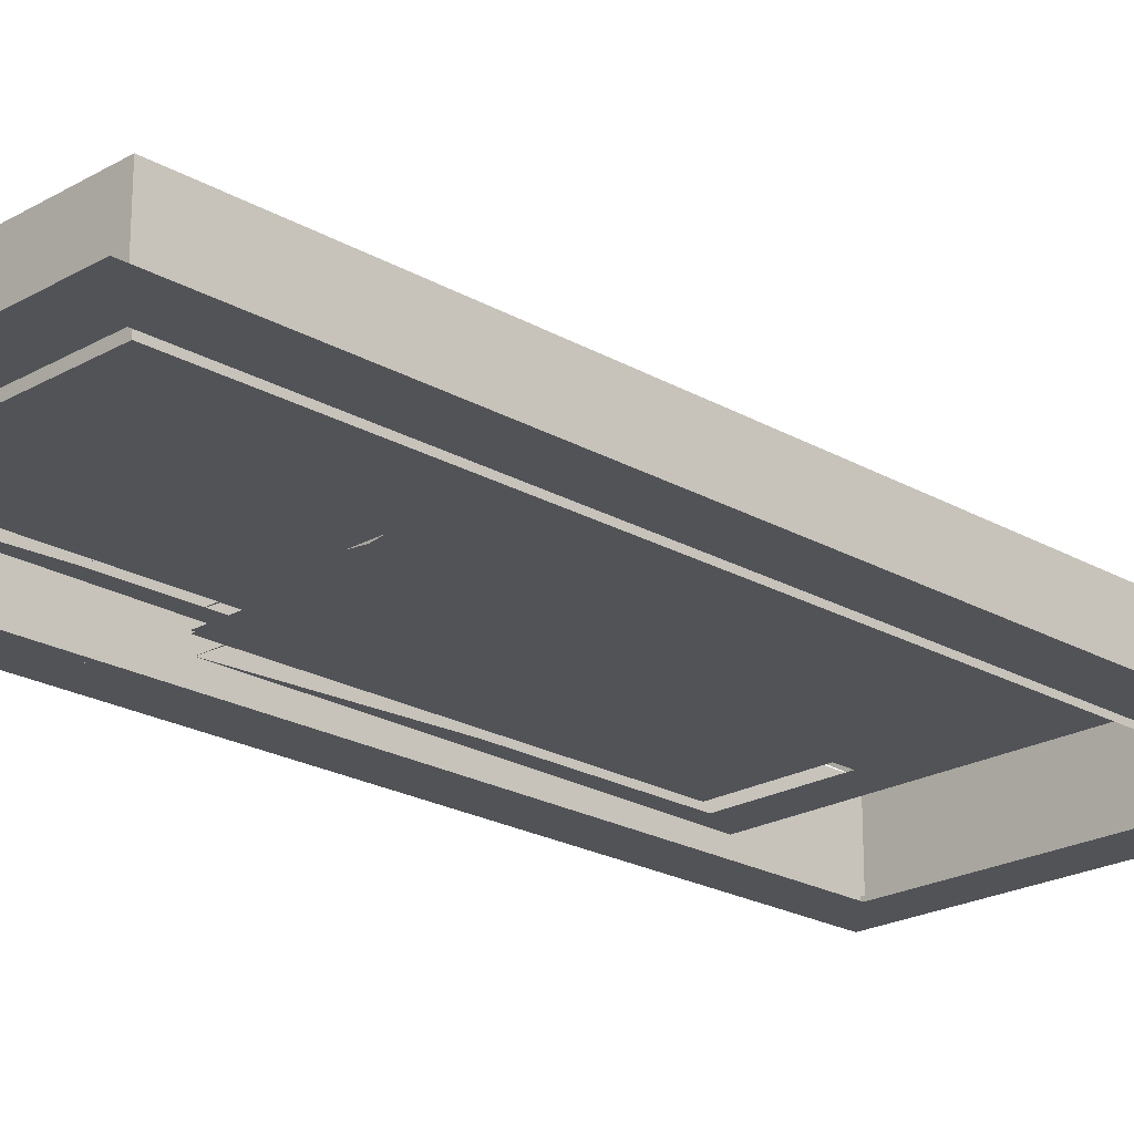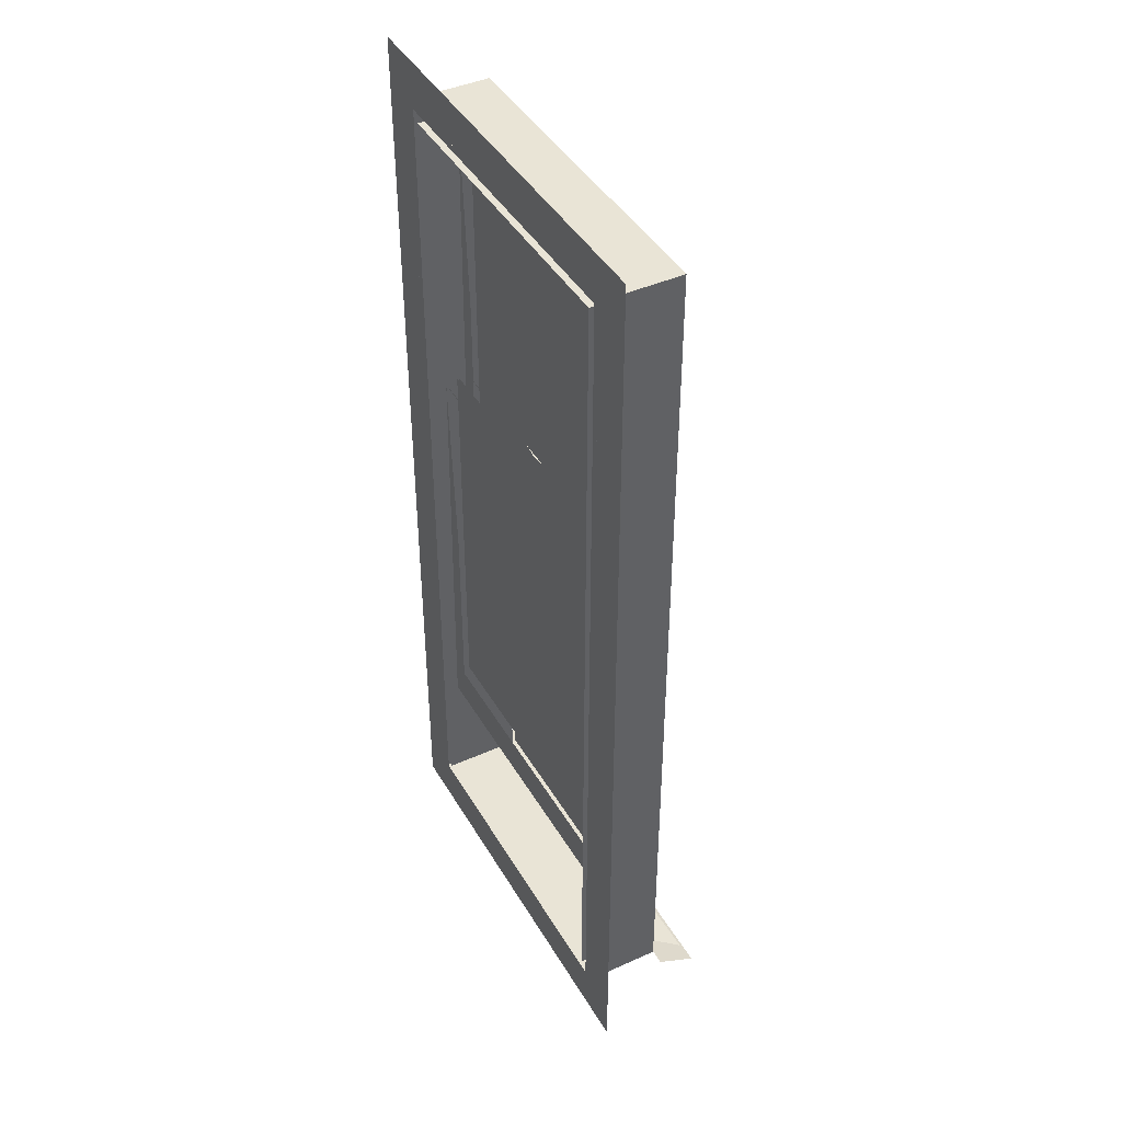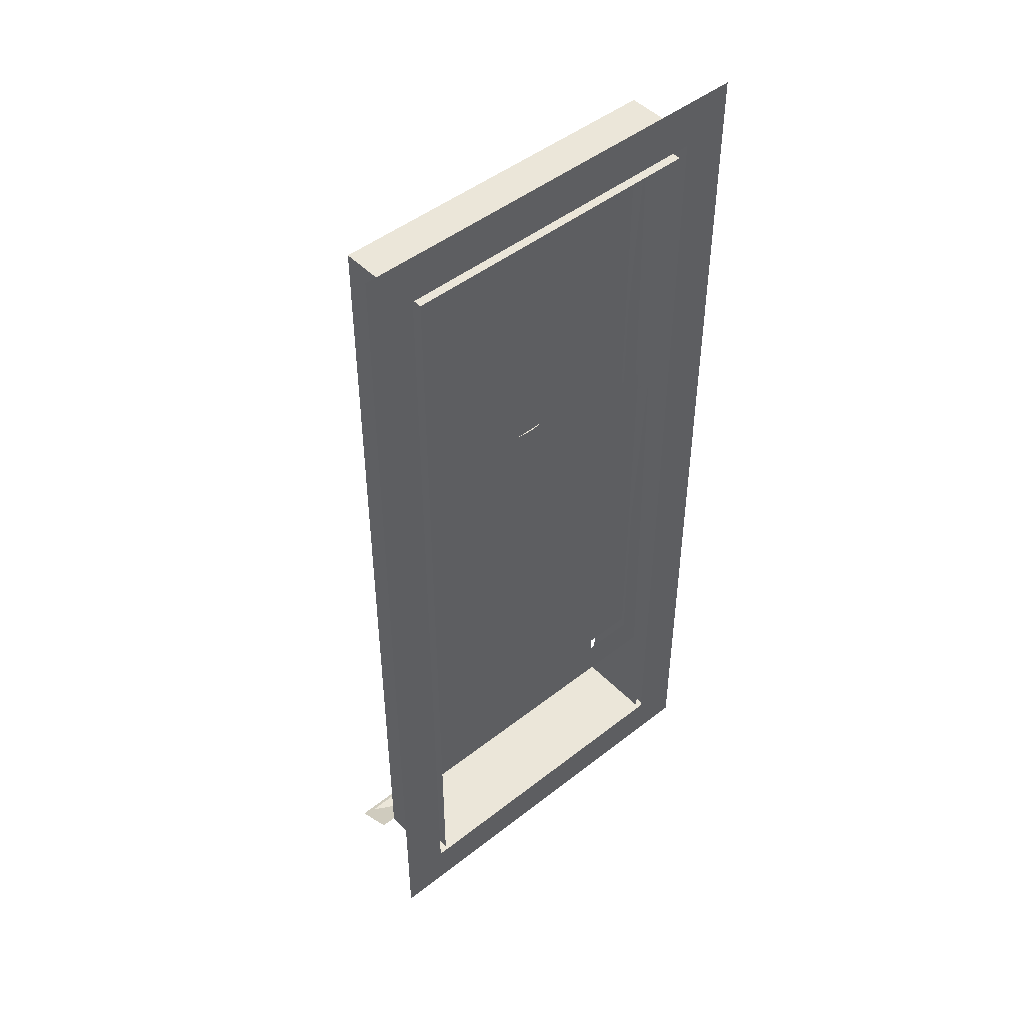
<metadata>
{"format":"obj","ext":"obj","renderer":"f3d","projection":"perspective","resolution":1024,"background":"white","views":[{"elev":-21.9,"azim":-135.1,"up":"+Z"},{"elev":42.7,"azim":-118.2,"up":"+Y"},{"elev":47.5,"azim":138.5,"up":"+Y"}]}
</metadata>
<code>
g
v -4.183 8.523 -74.16
v -4.183 -50.14 -74.16
v -5.215 7.49 -74.03
v -5.215 -49.11 -74.03
v -2.941 -51.4 -74.2
v -2.937 9.785 -74.2
v -2.853 9.853 -73.75
v -2.853 -51.47 -73.75
v -5.911 -48.41 -73.63
v -5.911 6.794 -73.63
v -5.89 -48.43 -73.94
v -5.89 6.811 -73.94
v -5.911 -48.41 -73.75
v -27 -48.41 -73.75
v -5.88 -48.45 -73.96
v -27.03 -48.45 -73.96
v -28.73 8.523 -74.16
v -4.183 8.523 -74.16
v -27.7 7.49 -74.03
v -5.215 7.49 -74.03
v -4.183 -50.14 -74.16
v -28.73 -50.14 -74.16
v -5.215 -49.11 -74.03
v -27.7 -49.11 -74.03
v -2.927 -51.39 -74.2
v -29.99 -51.39 -74.2
v -2.853 -51.47 -73.75
v -30.06 -51.47 -73.75
v -27 -48.41 -73.63
v -27 6.794 -73.63
v -27.04 6.827 -73.97
v -27.04 -48.44 -73.96
v -27 6.794 -73.51
v -5.911 6.794 -73.51
v -5.911 -48.41 -73.51
v -27 -48.41 -73.51
v -2.853 -51.47 -73.51
v -2.853 9.853 -73.51
v -30.06 9.853 -73.51
v -30.06 -51.47 -73.51
v -29.97 -51.4 -74.2
v -29.97 9.785 -74.2
v -30.06 -51.47 -73.75
v -30.06 9.853 -73.75
v -27.7 -49.11 -74.03
v -27.7 7.49 -74.03
v -28.73 -50.14 -74.16
v -28.73 8.523 -74.16
v -2.927 9.765 -74.2
v -29.99 9.769 -74.2
v -30.06 9.853 -73.75
v -2.853 9.853 -73.75
v -5.911 6.794 -73.63
v -27 6.794 -73.63
v -5.896 6.815 -73.94
v -27.02 6.817 -73.94
v -27.42 7.118 -74
v -27.42 -48.92 -74
v -5.495 -48.92 -74
v -5.495 7.118 -74
v -6.431 -47.89 -68.47
v -6.431 -47.89 -73.51
v -26.43 -47.89 -73.51
v -27.1 -47.89 -68.47
v -28.43 -47.89 -66.97
v -4.431 -47.89 -67.35
v -6.431 -47.89 -68.47
v -6.431 6.178 -68.47
v -6.431 6.178 -73.51
v -6.431 -47.89 -73.51
v -6.431 6.178 -68.47
v -26.43 6.178 -68.47
v -26.43 6.178 -73.51
v -6.431 6.178 -73.51
v -26.43 6.178 -68.47
v -26.43 -47.89 -68.47
v -26.43 -47.89 -73.51
v -26.43 6.178 -73.51
v -28.43 -48.81 -65.63
v -28.43 -48.29 -68.52
v -27.43 7.178 -68.47
v -5.431 7.178 -68.47
v -5.431 7.178 -73.51
v -27.43 7.178 -73.51
v -4.431 -49.05 -65.83
v -4.431 -48.39 -68.71
v -5.431 -48.82 -68.47
v -27.43 -48.82 -68.47
v -27.43 -48.82 -73.51
v -5.431 -48.82 -73.51
v -5.931 -48.35 -73.51
v -26.93 -48.35 -73.51
v -5.931 6.578 -73.51
v -26.93 6.578 -73.51
v -4.431 -48.81 -68.47
v -4.431 -49.99 -65.97
v -28.43 -49.99 -65.97
v -28.43 -48.81 -68.47
v -4.431 -48.06 -66.61
v -28.43 -48.06 -66.61
v -4.431 -48.91 -65.88
v -28.43 -48.91 -65.88
v -4.431 -49.95 -65.91
v -28.43 -49.95 -65.91
v -5.431 -48.81 -68.47
v -27.43 -48.81 -68.47
v -27.93 -48.5 -68.47
v -27.43 -48.82 -68.47
v -27.43 7.178 -68.47
v -27.43 7.178 -73.51
v -27.43 -48.82 -73.51
v -5.431 7.178 -68.47
v -5.431 -48.82 -68.47
v -5.431 -48.82 -73.51
v -5.431 7.178 -73.51
v -4.931 -48.5 -68.47
v -6.098 -47.89 -68.47
v -6.098 6.678 -68.47
v -27.18 6.678 -68.47
v -27.18 -47.89 -68.47
v -28.43 -47.89 -67.72
v -28.43 8.178 -67.72
v -28.43 8.178 -67.72
v -4.431 8.178 -67.72
v -4.431 8.178 -67.72
v -4.431 -47.89 -67.72
v -5.056 -47.89 -67.35
v -28.31 -47.89 -66.97
v -28.31 7.928 -66.97
v -4.806 7.928 -66.97
v -4.806 -47.89 -66.97
v -5.014 -47.89 -68.47
v -5.014 7.128 -68.47
v -27.26 7.128 -68.47
v -27.26 -47.89 -68.47
v -6.181 -47.89 -67.85
v -6.181 6.428 -67.85
v -6.181 6.428 -67.85
v -26.68 6.428 -67.85
v -26.68 6.428 -67.85
v -26.68 -47.89 -67.85
v -27.97 -47.89 -67.55
v -27.93 -47.89 -67.05
v -27.93 7.678 -67.05
v -4.931 -47.89 -67.05
v -4.931 7.678 -67.05
v -27.93 7.678 -67.1
v -4.931 7.678 -67.1
v -27.51 -47.89 -67.22
v -27.51 7.053 -67.22
v -5.868 7.053 -67.22
v -5.868 -47.89 -67.22
v -26.43 6.801 -70.47
v -6.431 6.801 -70.47
v -16.56 -6.652 -69.72
v -25.18 -6.652 -69.72
v -7.681 -6.715 -69.72
v -7.264 -19.81 -69.72
v -16.4 -18.98 -69.72
v -25.98 -19.98 -69.72
v -7.181 6.332 -69.72
v -25.98 6.444 -69.72
v -16.31 -6.715 -69.72
v -16.41 5.551 -69.72
v -25.18 -6.746 -71.22
v -16.43 -6.59 -71.22
v -7.681 -6.729 -71.22
v -25.18 -18.98 -71.22
v -16.36 -18.98 -71.22
v -7.681 -18.98 -71.22
v -26.43 -21.48 -71.22
v -25.96 6.051 -71.22
v -6.9 6.051 -71.22
v -6.431 -21.48 -71.22
v -16.36 -6.84 -71.22
v -16.43 5.551 -71.22
v -6.431 6.801 -70.47
v -6.431 -21.48 -70.47
v -16.06 -6.34 -70.47
v -16.06 5.301 -70.47
v -7.931 -6.34 -70.47
v -16.06 -6.34 -70.47
v -7.931 5.301 -70.47
v -7.931 -6.34 -70.47
v -16.06 5.301 -70.47
v -7.931 5.301 -70.47
v -16.06 -7.09 -70.47
v -7.931 -7.09 -70.47
v -16.06 -18.73 -70.47
v -16.06 -7.09 -70.47
v -7.931 -18.73 -70.47
v -16.06 -18.73 -70.47
v -7.931 -7.09 -70.47
v -7.931 -18.73 -70.47
v -7.806 -6.465 -69.85
v -7.806 5.426 -69.85
v -16.18 5.426 -69.85
v -7.806 5.426 -69.85
v -16.18 -6.465 -69.85
v -16.18 5.426 -69.85
v -16.22 -6.506 -69.8
v -7.764 -6.506 -69.8
v -7.806 -6.965 -69.85
v -16.18 -6.965 -69.85
v -16.18 -18.86 -69.85
v -16.18 -6.965 -69.85
v -16.22 -18.9 -69.8
v -7.764 -18.9 -69.8
v -7.848 -7.006 -69.89
v -7.848 -18.81 -69.89
v -7.806 5.426 -71.1
v -16.18 5.426 -71.1
v -16.18 -6.465 -71.1
v -16.18 5.426 -71.1
v -7.848 5.384 -71.05
v -7.848 -6.423 -71.05
v -16.22 -6.506 -71.14
v -7.764 -6.506 -71.14
v -7.806 -6.965 -71.1
v -16.18 -6.965 -71.1
v -16.18 -18.86 -71.1
v -16.18 -6.965 -71.1
v -16.22 -18.9 -71.14
v -7.764 -18.9 -71.14
v -7.848 -7.006 -71.05
v -7.848 -18.81 -71.05
v -26.43 -21.48 -70.47
v -26.43 6.801 -70.47
v -24.93 -18.73 -70.47
v -24.93 -7.09 -70.47
v -16.81 -18.73 -70.47
v -24.93 -18.73 -70.47
v -16.81 -7.09 -70.47
v -16.81 -18.73 -70.47
v -24.93 -7.09 -70.47
v -16.81 -7.09 -70.47
v -24.93 5.301 -70.47
v -16.81 5.301 -70.47
v -24.93 -6.34 -70.47
v -24.93 5.301 -70.47
v -16.81 -6.34 -70.47
v -24.93 -6.34 -70.47
v -16.81 5.301 -70.47
v -16.81 -6.34 -70.47
v -25.06 -18.86 -69.85
v -25.06 -6.965 -69.85
v -16.68 -6.965 -69.85
v -16.68 -18.86 -69.85
v -25.06 -6.965 -69.85
v -16.68 -6.965 -69.85
v -16.68 -18.86 -69.85
v -25.06 -18.86 -69.85
v -16.68 -6.465 -69.85
v -25.06 -6.465 -69.85
v -16.68 5.426 -69.85
v -16.68 -6.465 -69.85
v -25.06 5.426 -69.85
v -16.68 5.426 -69.85
v -25.06 -6.465 -69.85
v -25.06 5.426 -69.85
v -16.68 -18.86 -71.1
v -16.68 -6.965 -71.1
v -25.06 -18.86 -71.1
v -16.68 -18.86 -71.1
v -16.68 -6.965 -71.1
v -25.06 -6.965 -71.1
v -25.06 -6.965 -71.1
v -25.06 -18.86 -71.1
v -25.06 -6.465 -71.1
v -16.68 -6.465 -71.1
v -16.68 -6.465 -71.1
v -16.68 5.426 -71.1
v -16.68 5.426 -71.1
v -25.06 5.426 -71.1
v -25.06 5.426 -71.1
v -25.06 -6.465 -71.1
v -6.431 -21.48 -70.47
v -26.43 -21.48 -70.47
v -25.74 5.678 -70.41
v -6.931 5.678 -70.41
v -6.931 5.678 -70.41
v -6.931 -20.03 -70.41
v -25.74 -20.03 -70.35
v -6.931 -20.03 -70.35
v -6.931 5.678 -70.35
v -25.74 5.678 -70.35
v -6.931 5.678 -70.47
v -6.931 -20.03 -70.47
v -25.74 -20.03 -70.47
v -25.74 5.678 -70.47
v -6.931 -20.03 -70.41
v -25.74 -20.03 -70.41
v -25.74 -20.03 -70.41
v -25.74 5.678 -70.41
v -15.43 -11.59 -71.49
v -16.76 -11.6 -71.4
v -17.64 -11.59 -71.56
v -17.73 -11.6 -71.86
v -17.58 -11.6 -72.19
v -16.63 -11.53 -72.28
v -15.33 -11.6 -72.08
v -15.27 -11.6 -71.87
v -15.46 -11.55 -72.21
v -15.18 -11.65 -71.81
v -17.84 -11.65 -71.85
v -16.76 -11.44 -72.25
v -16.5 -11.44 -72.28
v -15.8 -11.45 -72.2
v -14.91 -11.4 -72.07
v -14.86 -11.4 -71.97
v -14.88 -11.39 -71.9
v -15.58 -11.43 -71.85
v -16.19 -11.44 -71.81
v -16.57 -11.43 -71.54
v -16.82 -11.44 -72.05
v -16.61 -11.25 -71.97
v -14.92 -11.25 -71.97
v -15.1 -11.55 -71.93
v -17.39 -11.55 -71.49
v -17.66 -11.55 -72.19
v -15.36 -11.55 -71.48
v -16.6 -11.55 -71.6
v -16.75 -11.26 -72.21
v -16.79 -11.26 -71.99
v -16.59 -11.28 -72.26
v -16.53 -11.23 -71.62
v -16.5 -11.29 -72.25
v -16.2 -11.29 -71.82
v -16.5 -11.28 -72.26
v -14.97 -11.28 -72.09
v -14.97 -11.26 -71.88
v -16.1 -11.26 -71.88
v -14.93 -11.26 -72.03
v -14.93 -11.26 -71.92
v -14.88 -11.28 -71.97
v -14.93 -11.53 -72.03
v -14.89 -11.53 -71.97
v -15.15 -11.61 -72
v -14.93 -11.53 -71.91
v -15.15 -11.51 -71.86
v -14.23 -38.23 -72.75
v -14.77 -38.13 -72.75
v -18.88 -38.31 -72.74
v -18.97 -38.76 -72.74
v -18.79 -39.2 -72.74
v -18.25 -39.3 -72.74
v -14.15 -39.12 -72.75
v -14.05 -38.68 -72.75
v -17.63 -38.69 -72.82
v -18.91 -38.71 -72.82
v -18.86 -39.2 -72.72
v -17.53 -39.07 -72.72
v -18.53 -37.96 -72.72
v -14.64 -39.3 -72.75
v -15.51 -38.72 -72.75
v -14.24 -38.94 -72.82
v -15.34 -38.89 -72.82
v -14.61 -37.91 -72.82
v -14.84 -37.92 -72.72
v -14.55 -39.48 -72.72
v -17.5 -38.71 -72.74
v -18.38 -38.13 -72.74
v -18.01 -38.89 -73.06
v -18.49 -38.87 -73.06
v -18.51 -38.78 -73.05
v -18.47 -38.63 -73.06
v -17.99 -38.65 -73.06
v -17.97 -38.78 -73.05
v -17.9 -38.76 -73.34
v -17.91 -38.85 -73.34
v -18.24 -38.93 -73.61
v -18.24 -38.76 -73.76
v -18.23 -38.59 -73.61
v -17.91 -38.67 -73.32
v -15.26 -38.65 -73.4
v -17.81 -38.65 -73.4
v -16.53 -38.78 -73.38
v -15.26 -38.89 -73.42
v -17.81 -38.89 -73.42
v -17.81 -38.87 -73.89
v -15.26 -38.87 -73.89
v -17.81 -38.78 -73.91
v -15.26 -38.78 -73.91
v -17.81 -38.63 -73.87
v -15.26 -38.63 -73.87
v -15.14 -38.67 -73.32
v -15.13 -38.76 -73.31
v -15.13 -38.85 -73.31
v -14.84 -38.93 -73.62
v -14.71 -38.76 -73.65
v -14.84 -38.59 -73.61
v -14.58 -38.65 -73.05
v -18.32 -38.61 -73.39
v -14.81 -38.61 -73.4
v -15.05 -38.63 -73.05
v -15.09 -38.78 -73.04
v -15.07 -38.87 -73.03
v -18.26 -38.91 -73.47
v -14.77 -38.91 -73.42
v -14.6 -38.89 -73.04
v -14.56 -38.78 -73.04
v -18 -38.64 -72.86
v -17.96 -38.76 -72.85
v -18.23 -38.59 -72.83
v -18 -38.88 -72.86
v -18.48 -38.64 -72.85
v -18.25 -38.92 -72.85
v -18.53 -38.76 -72.83
v -18.48 -38.89 -72.85
v -18 -39.31 -72.8
v -17.73 -38.29 -72.84
v -18.33 -39.27 -72.81
v -18.3 -38.14 -72.8
v -18.77 -39.11 -72.84
v -18.78 -38.32 -72.84
v -18.96 -38.7 -72.8
v -14.71 -39.28 -72.81
v -15.11 -38.14 -72.82
v -15.22 -39.2 -72.84
v -14.25 -39.11 -72.85
v -14.72 -38.15 -72.81
v -14.06 -38.73 -72.8
v -14.26 -38.33 -72.85
v -14.59 -38.64 -72.85
v -14.55 -38.76 -72.84
v -14.81 -38.6 -72.83
v -14.59 -38.88 -72.85
v -15.06 -38.64 -72.85
v -14.81 -38.92 -72.84
v -15.11 -38.76 -72.83
v -15.06 -38.88 -72.85
v -26.43 -11.61 -71.97
v -6.431 -11.61 -71.97
v -16.56 -25.06 -71.22
v -25.18 -25.06 -71.22
v -7.681 -25.12 -71.22
v -7.264 -38.22 -71.22
v -16.4 -37.39 -71.22
v -25.98 -38.39 -71.22
v -7.181 -12.08 -71.22
v -25.98 -11.96 -71.22
v -16.31 -25.12 -71.22
v -16.41 -12.86 -71.22
v -25.18 -25.15 -72.72
v -16.43 -25 -72.72
v -7.681 -25.14 -72.72
v -25.18 -37.39 -72.72
v -16.36 -37.39 -72.72
v -7.681 -37.39 -72.72
v -26.43 -39.89 -72.72
v -25.96 -12.36 -72.72
v -6.9 -12.36 -72.72
v -6.431 -39.89 -72.72
v -16.36 -25.25 -72.72
v -16.43 -12.86 -72.72
v -6.431 -11.61 -71.97
v -6.431 -39.89 -71.97
v -16.06 -24.75 -71.97
v -16.06 -13.11 -71.97
v -7.931 -24.75 -71.97
v -16.06 -24.75 -71.97
v -7.931 -13.11 -71.97
v -7.931 -24.75 -71.97
v -16.06 -13.11 -71.97
v -7.931 -13.11 -71.97
v -16.06 -25.5 -71.97
v -7.931 -25.5 -71.97
v -16.06 -37.14 -71.97
v -16.06 -25.5 -71.97
v -7.931 -37.14 -71.97
v -16.06 -37.14 -71.97
v -7.931 -25.5 -71.97
v -7.931 -37.14 -71.97
v -7.806 -24.87 -71.35
v -7.806 -12.98 -71.35
v -16.18 -12.98 -71.35
v -7.806 -12.98 -71.35
v -16.18 -24.87 -71.35
v -16.18 -12.98 -71.35
v -16.22 -24.92 -71.3
v -7.764 -24.92 -71.3
v -7.806 -25.37 -71.35
v -16.18 -25.37 -71.35
v -16.18 -37.26 -71.35
v -16.18 -25.37 -71.35
v -16.22 -37.31 -71.3
v -7.764 -37.31 -71.3
v -7.848 -25.42 -71.39
v -7.848 -37.22 -71.39
v -7.806 -12.98 -72.6
v -16.18 -12.98 -72.6
v -16.18 -24.87 -72.6
v -16.18 -12.98 -72.6
v -7.848 -13.02 -72.55
v -7.848 -24.83 -72.55
v -16.22 -24.92 -72.64
v -7.764 -24.92 -72.64
v -7.806 -25.37 -72.6
v -16.18 -25.37 -72.6
v -16.18 -37.26 -72.6
v -16.18 -25.37 -72.6
v -16.22 -37.31 -72.64
v -7.764 -37.31 -72.64
v -7.848 -25.42 -72.55
v -7.848 -37.22 -72.55
v -26.43 -39.89 -71.97
v -26.43 -11.61 -71.97
v -24.93 -37.14 -71.97
v -24.93 -25.5 -71.97
v -16.81 -37.14 -71.97
v -24.93 -37.14 -71.97
v -16.81 -25.5 -71.97
v -16.81 -37.14 -71.97
v -24.93 -25.5 -71.97
v -16.81 -25.5 -71.97
v -24.93 -13.11 -71.97
v -16.81 -13.11 -71.97
v -24.93 -24.75 -71.97
v -24.93 -13.11 -71.97
v -16.81 -24.75 -71.97
v -24.93 -24.75 -71.97
v -16.81 -13.11 -71.97
v -16.81 -24.75 -71.97
v -25.06 -37.26 -71.35
v -25.06 -25.37 -71.35
v -16.68 -25.37 -71.35
v -16.68 -37.26 -71.35
v -25.06 -25.37 -71.35
v -16.68 -25.37 -71.35
v -16.68 -37.26 -71.35
v -25.06 -37.26 -71.35
v -16.68 -24.87 -71.35
v -25.06 -24.87 -71.35
v -16.68 -12.98 -71.35
v -16.68 -24.87 -71.35
v -25.06 -12.98 -71.35
v -16.68 -12.98 -71.35
v -25.06 -24.87 -71.35
v -25.06 -12.98 -71.35
v -16.68 -37.26 -72.6
v -16.68 -25.37 -72.6
v -25.06 -37.26 -72.6
v -16.68 -37.26 -72.6
v -16.68 -25.37 -72.6
v -25.06 -25.37 -72.6
v -25.06 -25.37 -72.6
v -25.06 -37.26 -72.6
v -25.06 -24.87 -72.6
v -16.68 -24.87 -72.6
v -16.68 -24.87 -72.6
v -16.68 -12.98 -72.6
v -16.68 -12.98 -72.6
v -25.06 -12.98 -72.6
v -25.06 -12.98 -72.6
v -25.06 -24.87 -72.6
v -6.431 -39.89 -71.97
v -26.43 -39.89 -71.97
v -25.74 -12.11 -71.91
v -6.931 -12.11 -71.91
v -6.931 -12.11 -71.91
v -6.931 -37.82 -71.91
v -25.74 -37.82 -71.85
v -6.931 -37.82 -71.85
v -6.931 -12.11 -71.85
v -25.74 -12.11 -71.85
v -6.931 -12.11 -71.97
v -6.931 -37.82 -71.97
v -25.74 -37.82 -71.97
v -25.74 -12.11 -71.97
v -6.931 -37.82 -71.91
v -25.74 -37.82 -71.91
v -25.74 -37.82 -71.91
v -25.74 -12.11 -71.91
v -6.181 -47.89 -68.22
v -26.68 -47.89 -68.22
v -26.68 -47.89 -68.22
v -26.68 6.428 -68.22
v -26.68 6.428 -68.22
v -6.181 6.428 -68.22
v -6.181 6.428 -68.22
v -6.181 -47.89 -68.22
v -26.26 -47.46 -67.97
v -6.691 -47.46 -67.97
v -26.26 6.088 -67.97
v -6.691 6.088 -67.97
v -26.18 5.762 -68.47
v -26.18 -47.55 -68.47
v -6.681 -47.55 -68.47
v -6.681 5.762 -68.47
v -7.181 -46.89 -68.3
v -7.181 5.428 -68.3
v -7.181 5.428 -68.3
v -25.68 5.428 -68.3
v -25.68 5.428 -68.3
v -25.68 -46.89 -68.3
v -25.68 -46.89 -68.3
v -7.181 -46.89 -68.3
v -7.106 -46.96 -68.05
v -25.76 -46.96 -68.05
v -7.106 5.503 -68.05
v -7.106 -46.96 -68.05
v -25.76 -46.96 -68.05
v -25.76 5.503 -68.05
v -25.76 5.503 -68.05
v -7.106 5.503 -68.05
v -26.18 -47.48 -68.36
v -26.18 6.08 -68.36
v -26.18 6.08 -68.36
v -6.717 6.08 -68.36
v -6.717 -47.48 -68.35
v -6.717 6.08 -68.35
v -26.18 6.08 -68.35
v -26.18 -47.48 -68.35
v -26.18 6.08 -68.37
v -6.717 6.08 -68.37
v -6.717 -47.48 -68.37
v -26.18 -47.48 -68.37
v -6.717 6.08 -68.36
v -6.717 -47.48 -68.36
v -6.717 -47.48 -68.36
v -26.18 -47.48 -68.36
g int_trim_
f 36 39 40
f 33 39 36
f 35 36 40
f 34 39 33
f 38 34 35
f 38 39 34
f 37 38 35
f 37 35 40
g frame_
f 61 63 64
f 61 64 65
f 62 63 61
f 66 61 65
f 69 70 67
f 68 69 67
f 74 71 72
f 73 74 72
f 78 75 76
f 77 78 76
f 83 84 81
f 82 83 81
f 90 87 88
f 89 90 88
f 98 96 97
f 95 96 98
f 110 111 108
f 109 110 108
f 115 112 113
f 114 115 113
g _18_Part12__
f 156 162 160
f 159 164 155
f 163 164 159
f 158 159 160
f 161 162 164
f 161 157 158
f 168 174 171
f 169 174 168
f 170 174 169
f 165 168 171
f 167 174 170
f 166 167 165
f 173 174 167
f 172 165 171
f 173 176 172
f 435 441 439
f 438 443 434
f 442 443 438
f 437 438 439
f 440 441 443
f 440 436 437
f 447 453 450
f 448 453 447
f 449 453 448
f 444 447 450
f 446 453 449
f 445 446 444
f 452 453 446
f 451 444 450
f 452 455 451
g _18_Part_5_
f 285 286 283
f 284 285 283
f 290 288 289
f 287 288 290
g _18_Part31_
f 321 322 319
f 352 353 351
f 358 356 357
g _18_Part_4_
f 564 565 562
f 563 564 562
f 569 567 568
f 566 567 569
g _18_Part_3_
f 611 612 613
f 610 611 613
f 615 616 617
f 614 615 617

</code>
